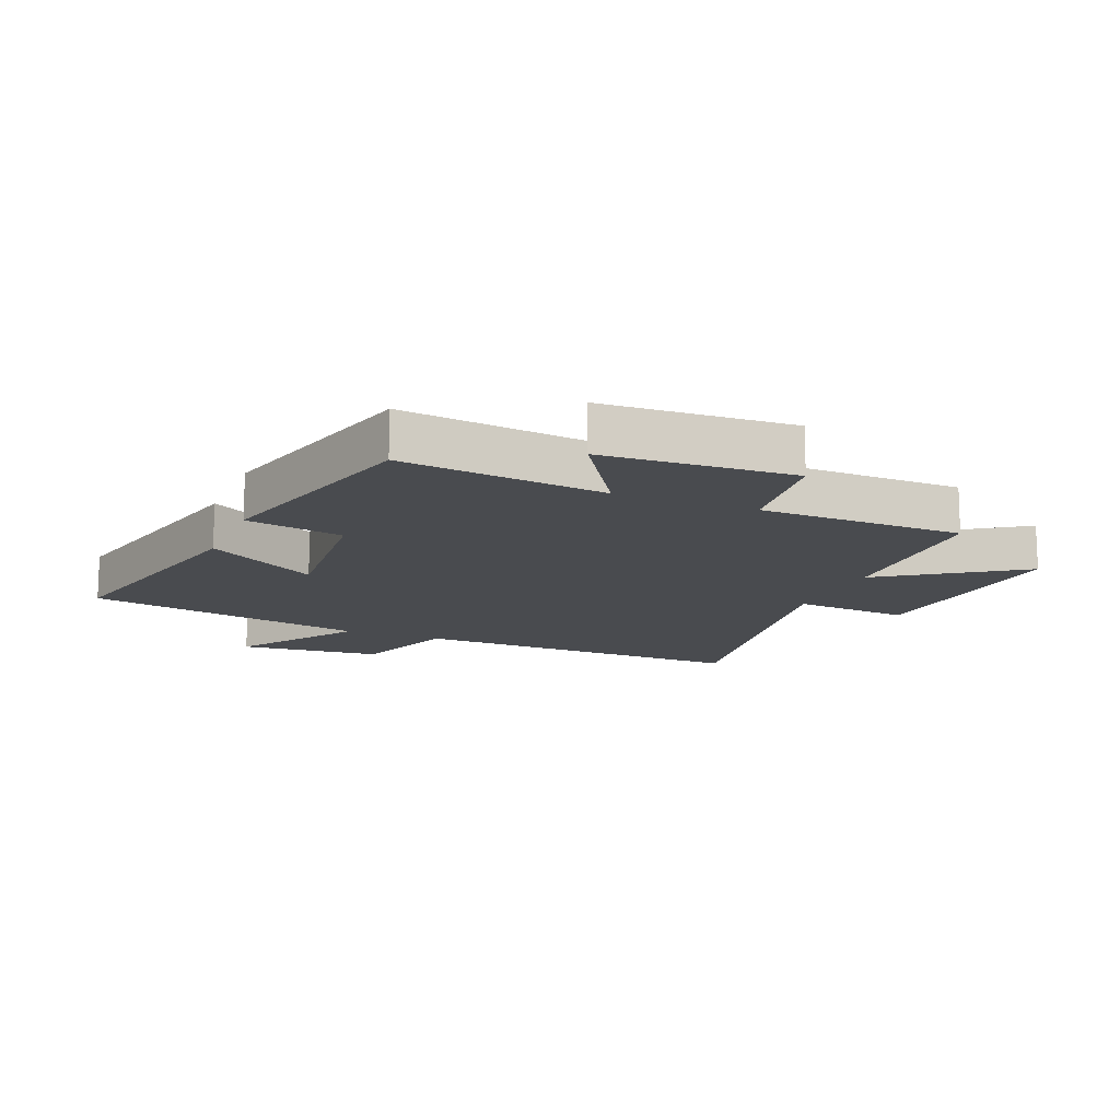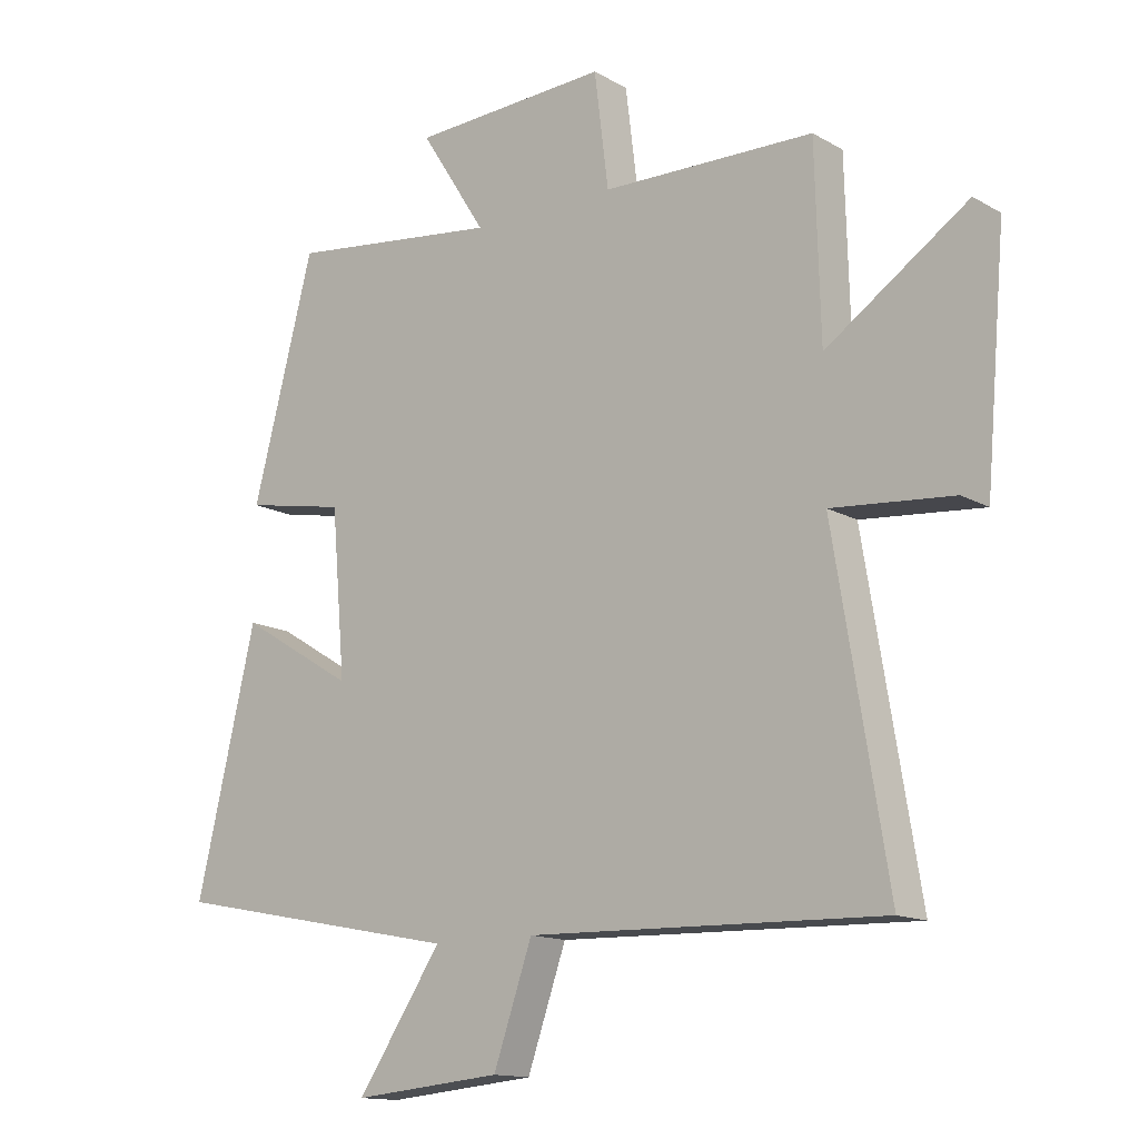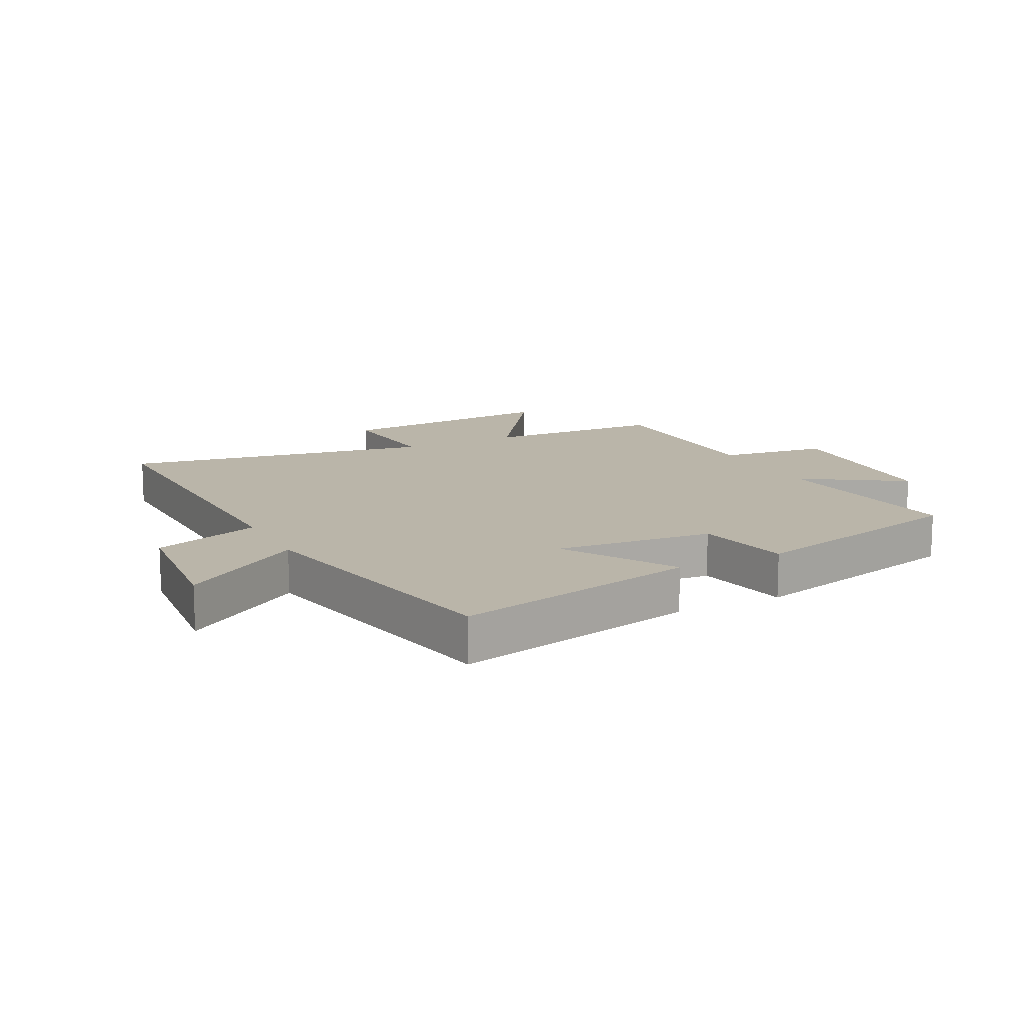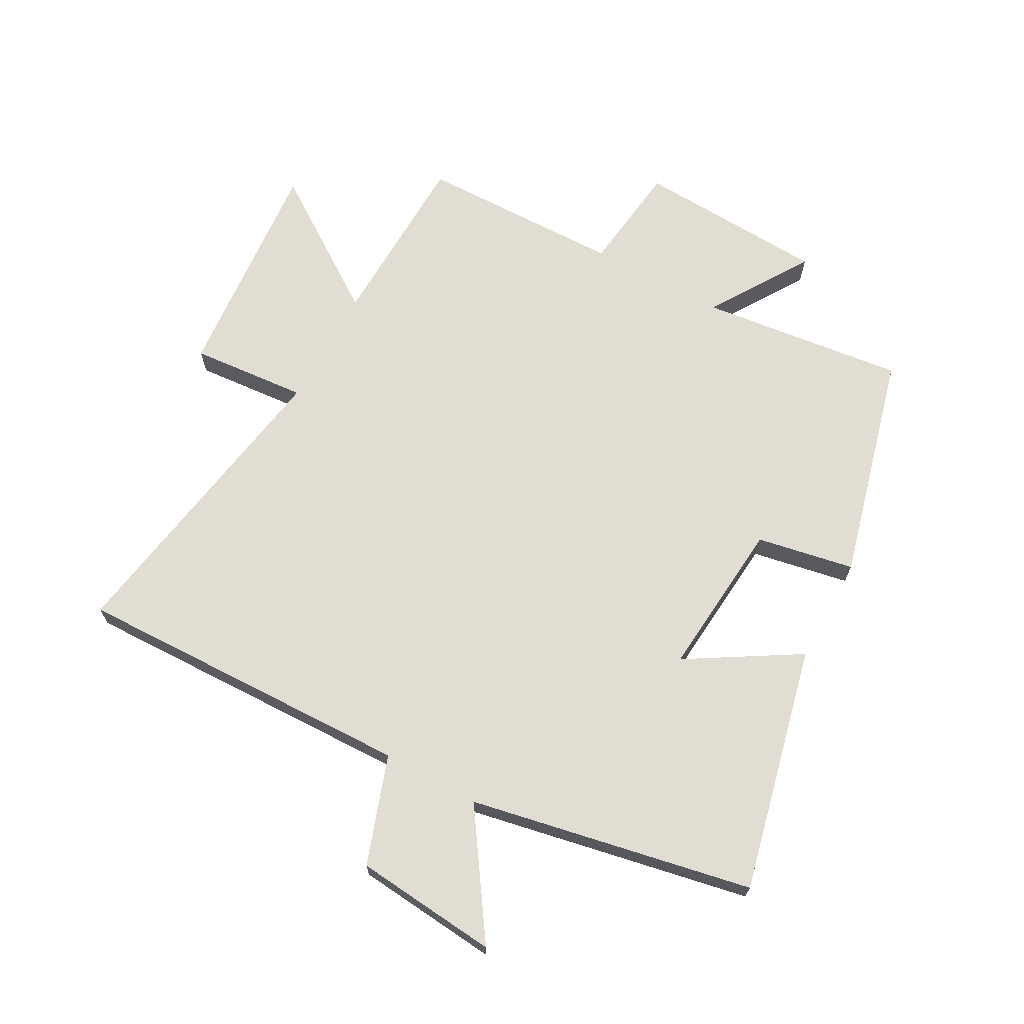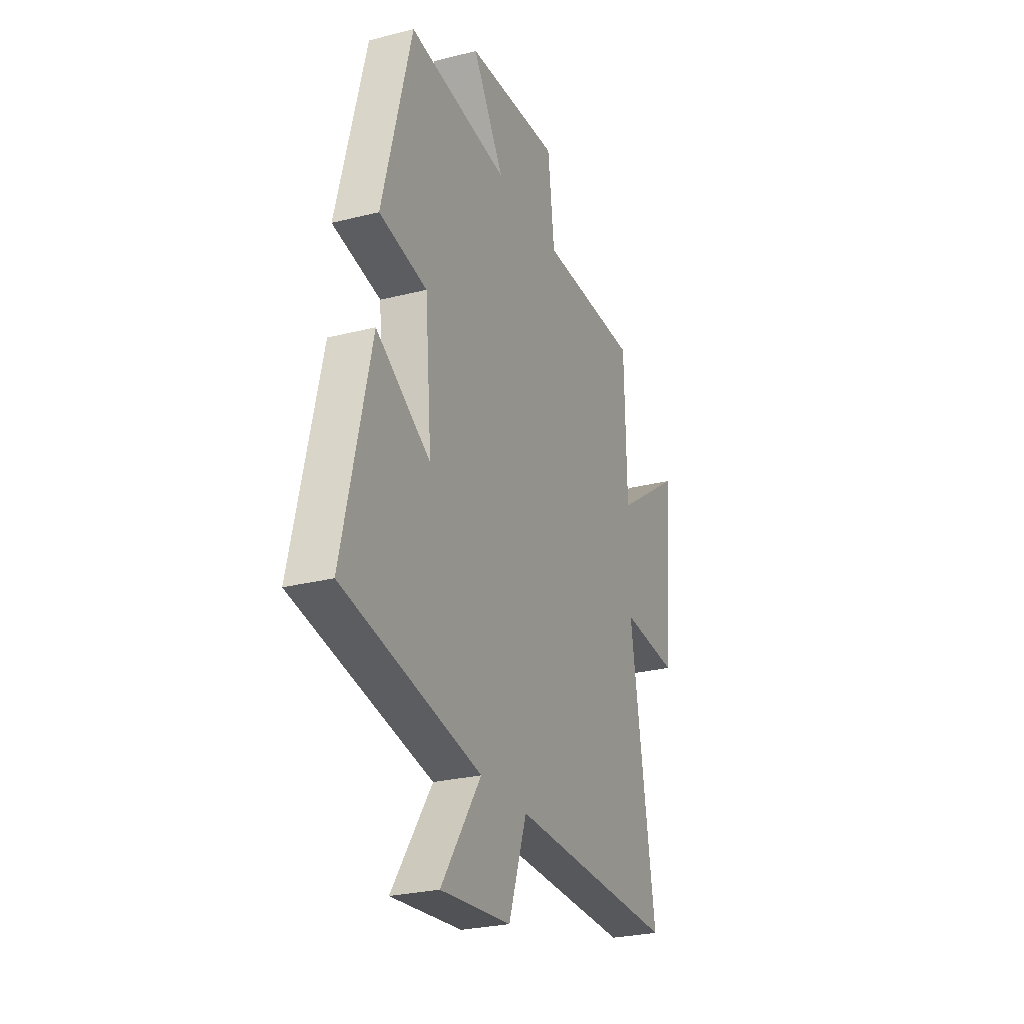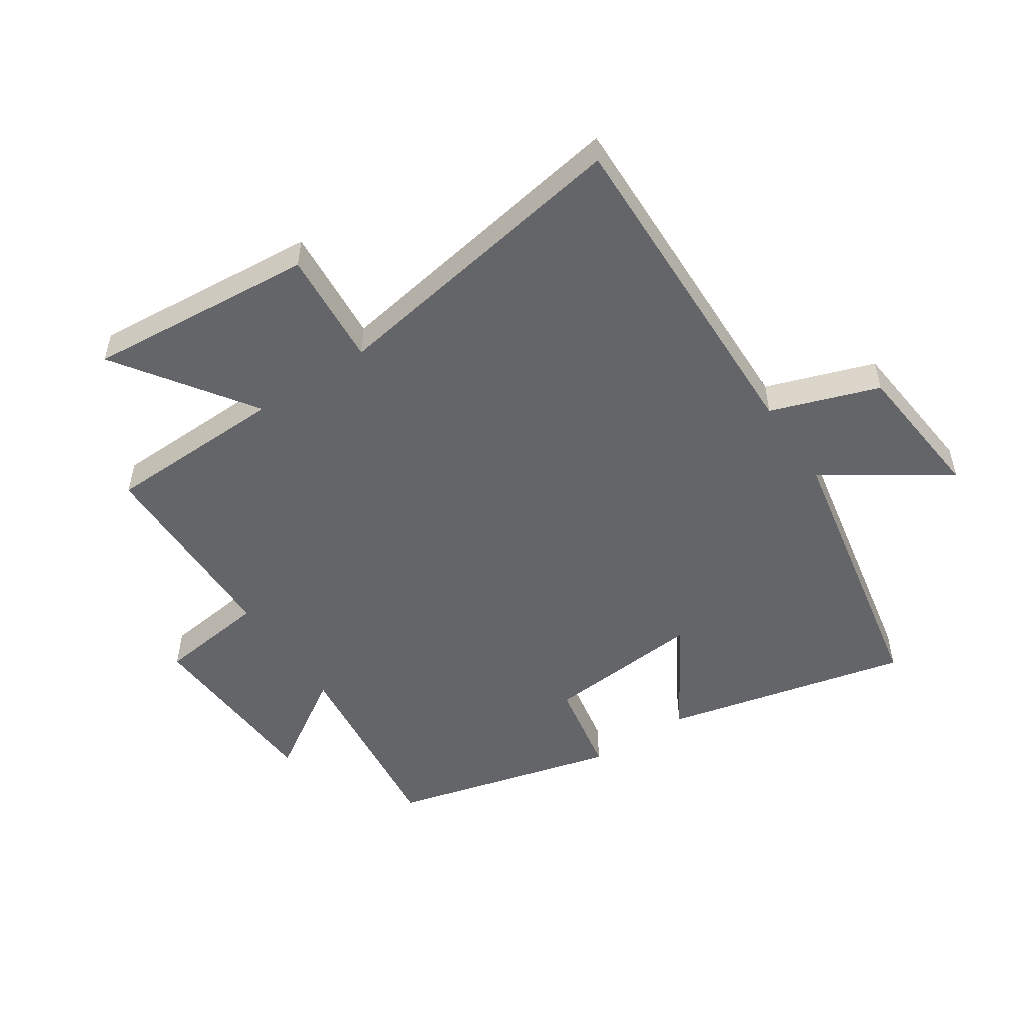
<metadata>
{"format":"obj","ext":"obj","renderer":"f3d","projection":"perspective","resolution":1024,"background":"white","views":[{"elev":-13.9,"azim":-22.3,"up":"+Y"},{"elev":-13.9,"azim":38.8,"up":"+Z"},{"elev":13.5,"azim":-116.7,"up":"+Y"},{"elev":68.3,"azim":-151.2,"up":"+Y"},{"elev":-26.5,"azim":-68.2,"up":"+Z"},{"elev":-51.4,"azim":123.8,"up":"+Y"}]}
</metadata>
<code>
v -0.403 0.07 0.54
v -0.069 0.07 0.5
v -0.173 0.07 0.663
v 0.137 0.07 0.679
v 0.159 0.07 0.5
v 0.492 0.07 0.494
v 0.5 0.07 0.198
v 0.722 0.07 0.35
v 0.69 0.07 -0.022
v 0.5 0.07 -0.006
v 0.584 0.07 -0.515
v 0.028 0.07 -0.5
v -0.033 0.07 -0.676
v -0.267 0.07 -0.698
v -0.134 0.07 -0.5
v -0.594 0.07 -0.409
v -0.5 0.07 -0.009
v -0.319 0.07 -0.119
v -0.341 0.07 0.139
v -0.5 0.07 0.169
v -0.403 0 0.54
v -0.069 0 0.5
v -0.173 0 0.663
v 0.137 0 0.679
v 0.159 0 0.5
v 0.492 0 0.494
v 0.5 0 0.198
v 0.722 0 0.35
v 0.69 0 -0.022
v 0.5 0 -0.006
v 0.584 0 -0.515
v 0.028 0 -0.5
v -0.033 0 -0.676
v -0.267 0 -0.698
v -0.134 0 -0.5
v -0.594 0 -0.409
v -0.5 0 -0.009
v -0.319 0 -0.119
v -0.341 0 0.139
v -0.5 0 0.169
f 19 20 1 2
f 18 19 2
f 15 16 17 18
f 15 18 2
f 12 13 14 15
f 12 15 2
f 10 11 12 2
f 7 8 9 10
f 5 6 7 10
f 5 10 2 3
f 3 4 5
f 22 21 40 39
f 22 39 38
f 38 37 36 35
f 22 38 35
f 35 34 33 32
f 22 35 32
f 22 32 31 30
f 30 29 28 27
f 30 27 26 25
f 23 22 30 25
f 25 24 23
f 1 21 22 2
f 2 22 23 3
f 3 23 24 4
f 4 24 25 5
f 5 25 26 6
f 6 26 27 7
f 7 27 28 8
f 8 28 29 9
f 9 29 30 10
f 10 30 31 11
f 11 31 32 12
f 12 32 33 13
f 13 33 34 14
f 14 34 35 15
f 15 35 36 16
f 16 36 37 17
f 17 37 38 18
f 18 38 39 19
f 19 39 40 20
f 20 40 21 1

</code>
